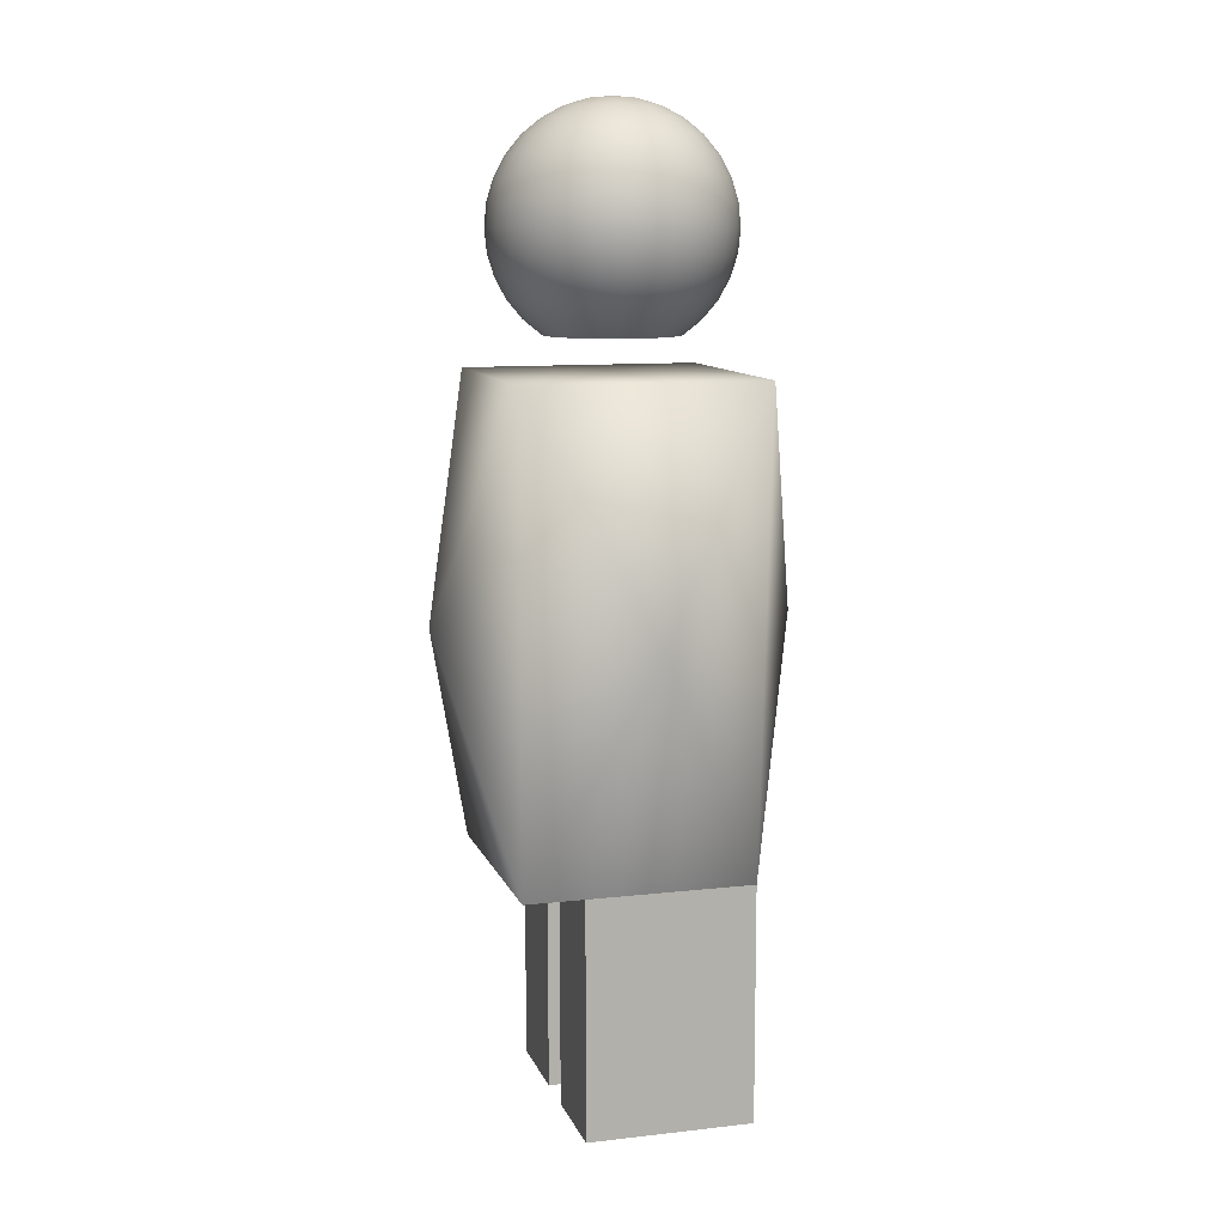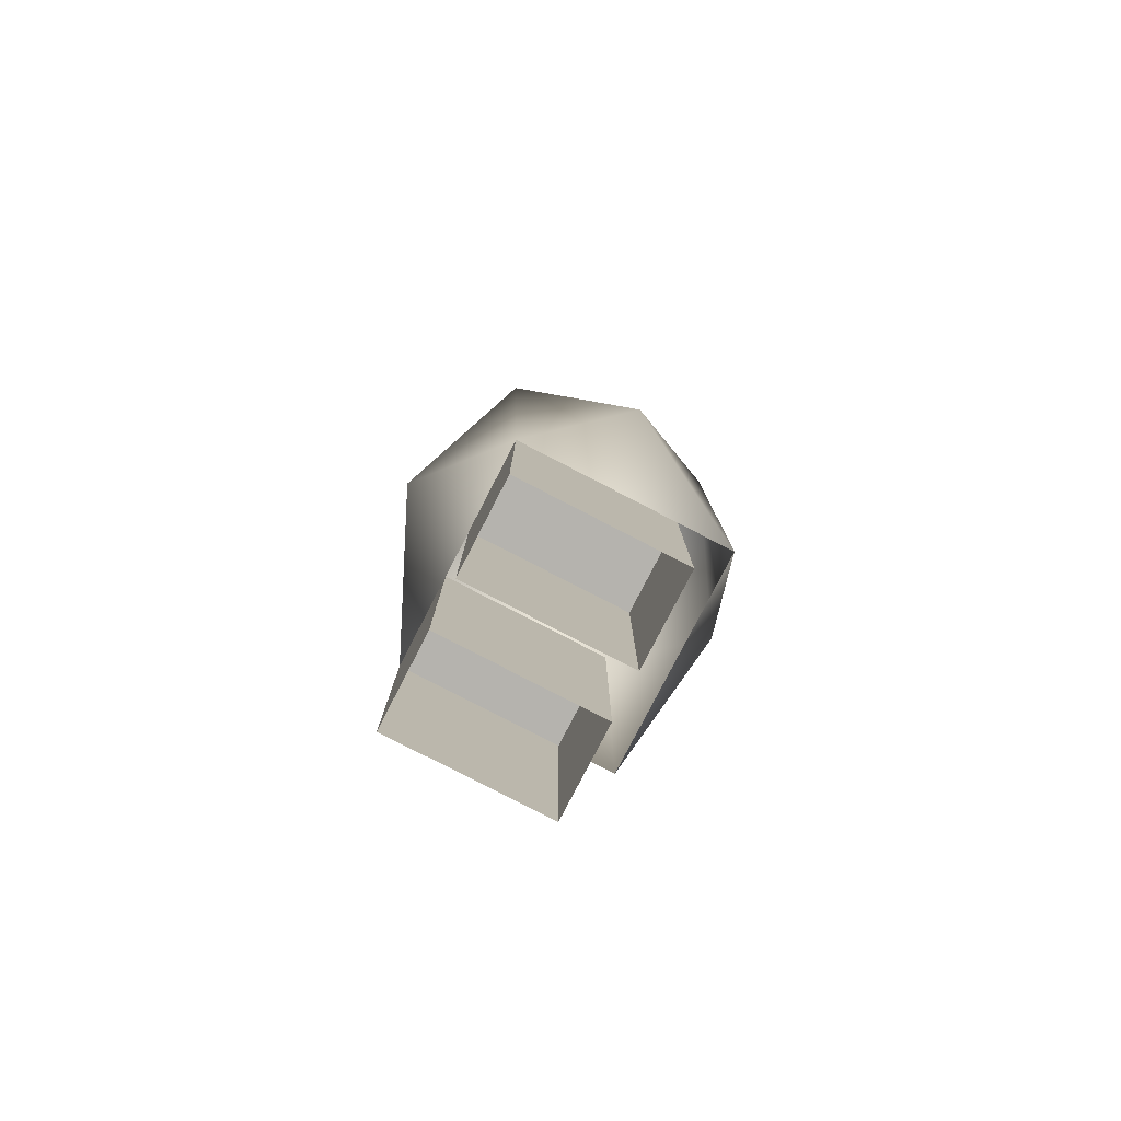
<metadata>
{"format":"obj","ext":"obj","renderer":"f3d","projection":"perspective","resolution":1024,"background":"white","views":[{"elev":10.5,"azim":74.2,"up":"+Y"},{"elev":-80.0,"azim":-117.3,"up":"+Y"}]}
</metadata>
<code>
o Torso
v 1 1.966 -1
v 1 -2 -0.9
v 1 1.966 1
v 1 -2 1
v -1 1.966 -1
v -1 -2 -0.9
v -1 1.966 1
v -1 -2 1
v 0 1.966 0
v 0 0 1.5
v -1.5 0 0
v 1.5 0 0
v 0 0 -1.5
f 4 3 10
f 8 7 11
f 2 1 12
f 6 5 13
f 1 5 9
f 5 7 9
f 7 3 9
f 3 1 9
f 3 7 10
f 7 8 10
f 8 4 10
f 7 5 11
f 5 6 11
f 6 8 11
f 1 3 12
f 3 4 12
f 4 2 12
f 5 1 13
f 1 2 13
f 2 6 13
o Head
v 0 4.084 -0.1951
v 0 4.027 -0.3827
v 0 3.935 -0.5556
v 0 3.81 -0.7071
v 0 3.659 -0.8315
v 0 3.486 -0.9239
v 0 3.298 -0.9808
v 0 2.548 -0.8315
v 0 2.396 -0.7071
v 0 2.272 -0.5556
v 0.03806 4.084 -0.1913
v 0.07466 4.027 -0.3753
v 0.1084 3.935 -0.5449
v 0.1379 3.81 -0.6935
v 0.1622 3.659 -0.8155
v 0.1802 3.486 -0.9061
v 0.1913 3.298 -0.9619
v 0.1951 3.103 -0.9808
v 0.1913 2.908 -0.9619
v 0.1802 2.72 -0.9061
v 0.1622 2.548 -0.8155
v 0.1379 2.396 -0.6935
v 0.1084 2.272 -0.5449
v 0.07466 4.084 -0.1802
v 0.1464 4.027 -0.3536
v 0.2126 3.935 -0.5133
v 0.2706 3.81 -0.6533
v 0.3182 3.659 -0.7682
v 0.3536 3.486 -0.8536
v 0.3753 3.298 -0.9061
v 0.3827 3.103 -0.9239
v 0.3753 2.908 -0.9061
v 0.3536 2.72 -0.8536
v 0.3182 2.548 -0.7682
v 0.2706 2.396 -0.6533
v 0.2126 2.272 -0.5133
v 0.1084 4.084 -0.1622
v 0.2126 4.027 -0.3182
v 0.3087 3.935 -0.4619
v 0.3928 3.81 -0.5879
v 0.4619 3.659 -0.6913
v 0.5133 3.486 -0.7682
v 0.5449 3.298 -0.8155
v 0.5556 3.103 -0.8315
v 0.5449 2.908 -0.8155
v 0.5133 2.72 -0.7682
v 0.4619 2.548 -0.6913
v 0.3928 2.396 -0.5879
v 0.3087 2.272 -0.4619
v 0.1379 4.084 -0.1379
v 0.2706 4.027 -0.2706
v 0.3928 3.935 -0.3928
v 0.5 3.81 -0.5
v 0.5879 3.659 -0.5879
v 0.6533 3.486 -0.6533
v 0.6935 3.298 -0.6935
v 0.7071 3.103 -0.7071
v 0.6935 2.908 -0.6935
v 0.6533 2.72 -0.6533
v 0.5879 2.548 -0.5879
v 0.5 2.396 -0.5
v 0.3928 2.272 -0.3928
v 0.1622 4.084 -0.1084
v 0.3182 4.027 -0.2126
v 0.4619 3.935 -0.3087
v 0.5879 3.81 -0.3928
v 0.6913 3.659 -0.4619
v 0.7682 3.486 -0.5133
v 0.8155 3.298 -0.5449
v 0.8315 3.103 -0.5556
v 0.8155 2.908 -0.5449
v 0.7682 2.72 -0.5133
v 0.6913 2.548 -0.4619
v 0.5879 2.396 -0.3928
v 0.4619 2.272 -0.3087
v 0.1802 4.084 -0.07466
v 0.3536 4.027 -0.1464
v 0.5133 3.935 -0.2126
v 0.6533 3.81 -0.2706
v 0.7682 3.659 -0.3182
v 0.8536 3.486 -0.3536
v 0.9061 3.298 -0.3753
v 0.9239 3.103 -0.3827
v 0.9061 2.908 -0.3753
v 0.8536 2.72 -0.3536
v 0.7682 2.548 -0.3182
v 0.6533 2.396 -0.2706
v 0.5133 2.272 -0.2126
v 0.1913 4.084 -0.03806
v 0.3753 4.027 -0.07466
v 0.5449 3.935 -0.1084
v 0.6935 3.81 -0.1379
v 0.8155 3.659 -0.1622
v 0.9061 3.486 -0.1802
v 0.9619 3.298 -0.1913
v 0.9808 3.103 -0.1951
v 0.9619 2.908 -0.1913
v 0.9061 2.72 -0.1802
v 0.8155 2.548 -0.1622
v 0.6935 2.396 -0.1379
v 0.5449 2.272 -0.1084
v 0.1951 4.084 0
v 0.3827 4.027 0
v 0.5556 3.935 0
v 0.7071 3.81 0
v 0.8315 3.659 0
v 0.9239 3.486 0
v 0.9808 3.298 0
v 1 3.103 0
v 0.9808 2.908 0
v 0.9239 2.72 0
v 0.8315 2.548 0
v 0.7071 2.396 0
v 0.5556 2.272 0
v 0.1913 4.084 0.03806
v 0.3753 4.027 0.07466
v 0.5449 3.935 0.1084
v 0.6935 3.81 0.1379
v 0.8155 3.659 0.1622
v 0.9061 3.486 0.1802
v 0.9619 3.298 0.1913
v 0.9808 3.103 0.1951
v 0.9619 2.908 0.1913
v 0.9061 2.72 0.1802
v 0.8155 2.548 0.1622
v 0.6935 2.396 0.1379
v 0.5449 2.272 0.1084
v 0.1802 4.084 0.07466
v 0.3536 4.027 0.1464
v 0.5133 3.935 0.2126
v 0.6533 3.81 0.2706
v 0.7682 3.659 0.3182
v 0.8536 3.486 0.3536
v 0.9061 3.298 0.3753
v 0.9239 3.103 0.3827
v 0.9061 2.908 0.3753
v 0.8536 2.72 0.3536
v 0.7682 2.548 0.3182
v 0.6533 2.396 0.2706
v 0.5133 2.272 0.2126
v 0.1622 4.084 0.1084
v 0.3182 4.027 0.2126
v 0.4619 3.935 0.3087
v 0.5879 3.81 0.3928
v 0.6913 3.659 0.4619
v 0.7682 3.486 0.5133
v 0.8155 3.298 0.5449
v 0.8315 3.103 0.5556
v 0.8155 2.908 0.5449
v 0.7682 2.72 0.5133
v 0.6913 2.548 0.4619
v 0.5879 2.396 0.3928
v 0.4619 2.272 0.3087
v 0.1379 4.084 0.1379
v 0.2706 4.027 0.2706
v 0.3928 3.935 0.3928
v 0.5 3.81 0.5
v 0.5879 3.659 0.5879
v 0.6533 3.486 0.6533
v 0.6935 3.298 0.6935
v 0.7071 3.103 0.7071
v 0.6935 2.908 0.6935
v 0.6533 2.72 0.6533
v 0.5879 2.548 0.5879
v 0.5 2.396 0.5
v 0.3928 2.272 0.3928
v 0.1084 4.084 0.1622
v 0.2126 4.027 0.3182
v 0.3087 3.935 0.4619
v 0.3928 3.81 0.5879
v 0.4619 3.659 0.6913
v 0.5133 3.486 0.7682
v 0.5449 3.298 0.8155
v 0.5556 3.103 0.8315
v 0.5449 2.908 0.8155
v 0.5133 2.72 0.7682
v 0.4619 2.548 0.6913
v 0.3928 2.396 0.5879
v 0.3087 2.272 0.4619
v 0.07466 4.084 0.1802
v 0.1464 4.027 0.3536
v 0.2126 3.935 0.5133
v 0.2706 3.81 0.6533
v 0.3182 3.659 0.7682
v 0.3536 3.486 0.8536
v 0.3753 3.298 0.9061
v 0.3827 3.103 0.9239
v 0.3753 2.908 0.9061
v 0.3536 2.72 0.8536
v 0.3182 2.548 0.7682
v 0.2706 2.396 0.6533
v 0.2126 2.272 0.5133
v 0.03806 4.084 0.1913
v 0.07466 4.027 0.3753
v 0.1084 3.935 0.5449
v 0.1379 3.81 0.6935
v 0.1622 3.659 0.8155
v 0.1802 3.486 0.9061
v 0.1913 3.298 0.9619
v 0.1951 3.103 0.9808
v 0.1913 2.908 0.9619
v 0.1802 2.72 0.9061
v 0.1622 2.548 0.8155
v 0.1379 2.396 0.6935
v 0.1084 2.272 0.5449
v 0 4.084 0.1951
v -0 4.027 0.3827
v -0 3.935 0.5556
v 0 3.81 0.7071
v -0 3.659 0.8315
v 0 3.486 0.9239
v -0 3.298 0.9808
v -0 3.103 1
v -0 2.908 0.9808
v -0 2.72 0.9239
v -0 2.548 0.8315
v 0 2.396 0.7071
v -0 2.272 0.5556
v -0.03806 4.084 0.1913
v -0.07466 4.027 0.3753
v -0.1084 3.935 0.5449
v -0.1379 3.81 0.6935
v -0.1622 3.659 0.8155
v -0.1802 3.486 0.9061
v -0.1913 3.298 0.9619
v -0.1951 3.103 0.9808
v -0.1913 2.908 0.9619
v -0.1802 2.72 0.9061
v -0.1622 2.548 0.8155
v -0.1379 2.396 0.6935
v -0.1084 2.272 0.5449
v -0.07466 4.084 0.1802
v -0.1464 4.027 0.3536
v -0.2126 3.935 0.5133
v -0.2706 3.81 0.6533
v -0.3182 3.659 0.7682
v -0.3536 3.486 0.8536
v -0.3753 3.298 0.9061
v -0.3827 3.103 0.9239
v -0.3753 2.908 0.9061
v -0.3536 2.72 0.8536
v -0.3182 2.548 0.7682
v -0.2706 2.396 0.6533
v -0.2126 2.272 0.5133
v -0.1084 4.084 0.1622
v -0.2126 4.027 0.3182
v -0.3087 3.935 0.4619
v -0.3928 3.81 0.5879
v -0.4619 3.659 0.6913
v -0.5133 3.486 0.7682
v -0.5449 3.298 0.8155
v -0.5556 3.103 0.8315
v -0.5449 2.908 0.8155
v -0.5133 2.72 0.7682
v -0.4619 2.548 0.6913
v -0.3928 2.396 0.5879
v -0.3087 2.272 0.4619
v -0.1379 4.084 0.1379
v -0.2706 4.027 0.2706
v -0.3928 3.935 0.3928
v -0.5 3.81 0.5
v -0.5879 3.659 0.5879
v -0.6533 3.486 0.6533
v -0.6935 3.298 0.6935
v -0.7071 3.103 0.7071
v -0.6935 2.908 0.6935
v -0.6533 2.72 0.6533
v -0.5879 2.548 0.5879
v -0.5 2.396 0.5
v -0.3928 2.272 0.3928
v -0.1622 4.084 0.1084
v -0.3182 4.027 0.2126
v -0.4619 3.935 0.3087
v -0.5879 3.81 0.3928
v -0.6913 3.659 0.4619
v -0.7682 3.486 0.5133
v -0.8155 3.298 0.5449
v -0.8315 3.103 0.5556
v -0.8155 2.908 0.5449
v -0.7682 2.72 0.5133
v -0.6913 2.548 0.4619
v -0.5879 2.396 0.3928
v -0.4619 2.272 0.3087
v -0 4.103 0
v -0.1802 4.084 0.07466
v -0.3536 4.027 0.1464
v -0.5133 3.935 0.2126
v -0.6533 3.81 0.2706
v -0.7682 3.659 0.3182
v -0.8536 3.486 0.3536
v -0.9061 3.298 0.3753
v -0.9239 3.103 0.3827
v -0.9061 2.908 0.3753
v -0.8536 2.72 0.3536
v -0.7682 2.548 0.3182
v -0.6533 2.396 0.2706
v -0.5133 2.272 0.2126
v -0.1913 4.084 0.03806
v -0.3753 4.027 0.07466
v -0.5449 3.935 0.1084
v -0.6935 3.81 0.1379
v -0.8155 3.659 0.1622
v -0.9061 3.486 0.1802
v -0.9619 3.298 0.1913
v -0.9808 3.103 0.1951
v -0.9619 2.908 0.1913
v -0.9061 2.72 0.1802
v -0.8155 2.548 0.1622
v -0.6935 2.396 0.1379
v -0.5449 2.272 0.1084
v -0.1951 4.084 0
v -0.3827 4.027 0
v -0.5556 3.935 -0
v -0.7071 3.81 0
v -0.8315 3.659 0
v -0.9239 3.486 0
v -0.9808 3.298 -0
v -1 3.103 -0
v -0.9808 2.908 -0
v -0.9239 2.72 -0
v -0.8315 2.548 0
v -0.7071 2.396 0
v -0.5556 2.272 -0
v -0.1913 4.084 -0.03806
v -0.3753 4.027 -0.07466
v -0.5449 3.935 -0.1084
v -0.6935 3.81 -0.1379
v -0.8155 3.659 -0.1622
v -0.9061 3.486 -0.1802
v -0.9619 3.298 -0.1913
v -0.9808 3.103 -0.1951
v -0.9619 2.908 -0.1913
v -0.9061 2.72 -0.1802
v -0.8155 2.548 -0.1622
v -0.6935 2.396 -0.1379
v -0.5449 2.272 -0.1084
v -0.1802 4.084 -0.07466
v -0.3536 4.027 -0.1464
v -0.5133 3.935 -0.2126
v -0.6533 3.81 -0.2706
v -0.7682 3.659 -0.3182
v -0.8536 3.486 -0.3536
v -0.9061 3.298 -0.3753
v -0.9239 3.103 -0.3827
v -0.9061 2.908 -0.3753
v -0.8536 2.72 -0.3536
v -0.7682 2.548 -0.3182
v -0.6533 2.396 -0.2706
v -0.5133 2.272 -0.2126
v -0.1622 4.084 -0.1084
v -0.3182 4.027 -0.2126
v -0.4619 3.935 -0.3087
v -0.5879 3.81 -0.3928
v -0.6913 3.659 -0.4619
v -0.7682 3.486 -0.5133
v -0.8155 3.298 -0.5449
v -0.8315 3.103 -0.5556
v -0.8155 2.908 -0.5449
v -0.7682 2.72 -0.5133
v -0.6913 2.548 -0.4619
v -0.5879 2.396 -0.3928
v -0.4619 2.272 -0.3087
v -0.1379 4.084 -0.1379
v -0.2706 4.027 -0.2706
v -0.3928 3.935 -0.3928
v -0.5 3.81 -0.5
v -0.5879 3.659 -0.5879
v -0.6533 3.486 -0.6533
v -0.6935 3.298 -0.6935
v -0.7071 3.103 -0.7071
v -0.6935 2.908 -0.6935
v -0.6533 2.72 -0.6533
v -0.5879 2.548 -0.5879
v -0.5 2.396 -0.5
v -0.3928 2.272 -0.3928
v -0.1084 4.084 -0.1622
v -0.2126 4.027 -0.3182
v -0.3087 3.935 -0.4619
v -0.3928 3.81 -0.5879
v -0.4619 3.659 -0.6913
v -0.5133 3.486 -0.7682
v -0.5449 3.298 -0.8155
v -0.5556 3.103 -0.8315
v -0.5449 2.908 -0.8155
v -0.5133 2.72 -0.7682
v -0.4619 2.548 -0.6913
v -0.3928 2.396 -0.5879
v -0.3087 2.272 -0.4619
v -0.07466 4.084 -0.1802
v -0.1464 4.027 -0.3536
v -0.2126 3.935 -0.5133
v -0.2706 3.81 -0.6533
v -0.3182 3.659 -0.7682
v -0.3536 3.486 -0.8536
v -0.3753 3.298 -0.9061
v -0.3827 3.103 -0.9239
v -0.3753 2.908 -0.9061
v -0.3536 2.72 -0.8536
v -0.3182 2.548 -0.7682
v -0.2706 2.396 -0.6533
v -0.2126 2.272 -0.5133
v -0.03806 4.084 -0.1913
v -0.07466 4.027 -0.3753
v -0.1084 3.935 -0.5449
v -0.1379 3.81 -0.6935
v -0.1622 3.659 -0.8155
v -0.1802 3.486 -0.9061
v -0.1913 3.298 -0.9619
v -0.1951 3.103 -0.9808
v -0.1913 2.908 -0.9619
v -0.1802 2.72 -0.9061
v -0.1622 2.548 -0.8155
v -0.1379 2.396 -0.6935
v -0.1084 2.272 -0.5449
v 1e-06 3.103 -1
v 0 2.908 -0.9808
v 0 2.72 -0.9239
f 22 21 34 35
f 18 17 27 28
f 23 22 35 36
f 19 18 28 29
f 20 19 29 30
f 428 20 30 31
f 14 297 24
f 429 428 31 32
f 15 14 24 25
f 430 429 32 33
f 16 15 25 26
f 21 430 33 34
f 17 16 26 27
f 34 33 46 47
f 27 26 39 40
f 35 34 47 48
f 28 27 40 41
f 36 35 48 49
f 29 28 41 42
f 30 29 42 43
f 31 30 43 44
f 24 297 37
f 32 31 44 45
f 25 24 37 38
f 33 32 45 46
f 26 25 38 39
f 44 43 56 57
f 37 297 50
f 45 44 57 58
f 38 37 50 51
f 46 45 58 59
f 39 38 51 52
f 47 46 59 60
f 40 39 52 53
f 48 47 60 61
f 41 40 53 54
f 49 48 61 62
f 42 41 54 55
f 43 42 55 56
f 53 52 65 66
f 61 60 73 74
f 54 53 66 67
f 62 61 74 75
f 55 54 67 68
f 56 55 68 69
f 57 56 69 70
f 50 297 63
f 58 57 70 71
f 51 50 63 64
f 59 58 71 72
f 52 51 64 65
f 60 59 72 73
f 70 69 82 83
f 63 297 76
f 71 70 83 84
f 64 63 76 77
f 72 71 84 85
f 65 64 77 78
f 73 72 85 86
f 66 65 78 79
f 74 73 86 87
f 67 66 79 80
f 75 74 87 88
f 68 67 80 81
f 69 68 81 82
f 87 86 99 100
f 80 79 92 93
f 88 87 100 101
f 81 80 93 94
f 82 81 94 95
f 83 82 95 96
f 76 297 89
f 84 83 96 97
f 77 76 89 90
f 85 84 97 98
f 78 77 90 91
f 86 85 98 99
f 79 78 91 92
f 97 96 109 110
f 90 89 102 103
f 98 97 110 111
f 91 90 103 104
f 99 98 111 112
f 92 91 104 105
f 100 99 112 113
f 93 92 105 106
f 101 100 113 114
f 94 93 106 107
f 95 94 107 108
f 96 95 108 109
f 89 297 102
f 114 113 126 127
f 107 106 119 120
f 108 107 120 121
f 109 108 121 122
f 102 297 115
f 110 109 122 123
f 103 102 115 116
f 111 110 123 124
f 104 103 116 117
f 112 111 124 125
f 105 104 117 118
f 113 112 125 126
f 106 105 118 119
f 116 115 128 129
f 124 123 136 137
f 117 116 129 130
f 125 124 137 138
f 118 117 130 131
f 126 125 138 139
f 119 118 131 132
f 127 126 139 140
f 120 119 132 133
f 121 120 133 134
f 122 121 134 135
f 115 297 128
f 123 122 135 136
f 133 132 145 146
f 134 133 146 147
f 135 134 147 148
f 128 297 141
f 136 135 148 149
f 129 128 141 142
f 137 136 149 150
f 130 129 142 143
f 138 137 150 151
f 131 130 143 144
f 139 138 151 152
f 132 131 144 145
f 140 139 152 153
f 150 149 162 163
f 143 142 155 156
f 151 150 163 164
f 144 143 156 157
f 152 151 164 165
f 145 144 157 158
f 153 152 165 166
f 146 145 158 159
f 147 146 159 160
f 148 147 160 161
f 141 297 154
f 149 148 161 162
f 142 141 154 155
f 160 159 172 173
f 161 160 173 174
f 154 297 167
f 162 161 174 175
f 155 154 167 168
f 163 162 175 176
f 156 155 168 169
f 164 163 176 177
f 157 156 169 170
f 165 164 177 178
f 158 157 170 171
f 166 165 178 179
f 159 158 171 172
f 169 168 181 182
f 177 176 189 190
f 170 169 182 183
f 178 177 190 191
f 171 170 183 184
f 179 178 191 192
f 172 171 184 185
f 173 172 185 186
f 174 173 186 187
f 167 297 180
f 175 174 187 188
f 168 167 180 181
f 176 175 188 189
f 186 185 198 199
f 187 186 199 200
f 180 297 193
f 188 187 200 201
f 181 180 193 194
f 189 188 201 202
f 182 181 194 195
f 190 189 202 203
f 183 182 195 196
f 191 190 203 204
f 184 183 196 197
f 192 191 204 205
f 185 184 197 198
f 203 202 215 216
f 196 195 208 209
f 204 203 216 217
f 197 196 209 210
f 205 204 217 218
f 198 197 210 211
f 199 198 211 212
f 200 199 212 213
f 193 297 206
f 201 200 213 214
f 194 193 206 207
f 202 201 214 215
f 195 194 207 208
f 213 212 225 226
f 206 297 219
f 214 213 226 227
f 207 206 219 220
f 215 214 227 228
f 208 207 220 221
f 216 215 228 229
f 209 208 221 222
f 217 216 229 230
f 210 209 222 223
f 218 217 230 231
f 211 210 223 224
f 212 211 224 225
f 230 229 242 243
f 223 222 235 236
f 231 230 243 244
f 224 223 236 237
f 225 224 237 238
f 226 225 238 239
f 219 297 232
f 227 226 239 240
f 220 219 232 233
f 228 227 240 241
f 221 220 233 234
f 229 228 241 242
f 222 221 234 235
f 232 297 245
f 240 239 252 253
f 233 232 245 246
f 241 240 253 254
f 234 233 246 247
f 242 241 254 255
f 235 234 247 248
f 243 242 255 256
f 236 235 248 249
f 244 243 256 257
f 237 236 249 250
f 238 237 250 251
f 239 238 251 252
f 249 248 261 262
f 257 256 269 270
f 250 249 262 263
f 251 250 263 264
f 252 251 264 265
f 245 297 258
f 253 252 265 266
f 246 245 258 259
f 254 253 266 267
f 247 246 259 260
f 255 254 267 268
f 248 247 260 261
f 256 255 268 269
f 266 265 278 279
f 259 258 271 272
f 267 266 279 280
f 260 259 272 273
f 268 267 280 281
f 261 260 273 274
f 269 268 281 282
f 262 261 274 275
f 270 269 282 283
f 263 262 275 276
f 264 263 276 277
f 265 264 277 278
f 258 297 271
f 283 282 295 296
f 276 275 288 289
f 277 276 289 290
f 278 277 290 291
f 271 297 284
f 279 278 291 292
f 272 271 284 285
f 280 279 292 293
f 273 272 285 286
f 281 280 293 294
f 274 273 286 287
f 282 281 294 295
f 275 274 287 288
f 285 284 298 299
f 293 292 306 307
f 286 285 299 300
f 294 293 307 308
f 287 286 300 301
f 295 294 308 309
f 288 287 301 302
f 296 295 309 310
f 289 288 302 303
f 290 289 303 304
f 291 290 304 305
f 284 297 298
f 292 291 305 306
f 303 302 315 316
f 304 303 316 317
f 305 304 317 318
f 298 297 311
f 306 305 318 319
f 299 298 311 312
f 307 306 319 320
f 300 299 312 313
f 308 307 320 321
f 301 300 313 314
f 309 308 321 322
f 302 301 314 315
f 310 309 322 323
f 320 319 332 333
f 313 312 325 326
f 321 320 333 334
f 314 313 326 327
f 322 321 334 335
f 315 314 327 328
f 323 322 335 336
f 316 315 328 329
f 317 316 329 330
f 318 317 330 331
f 311 297 324
f 319 318 331 332
f 312 311 324 325
f 330 329 342 343
f 331 330 343 344
f 324 297 337
f 332 331 344 345
f 325 324 337 338
f 333 332 345 346
f 326 325 338 339
f 334 333 346 347
f 327 326 339 340
f 335 334 347 348
f 328 327 340 341
f 336 335 348 349
f 329 328 341 342
f 347 346 359 360
f 340 339 352 353
f 348 347 360 361
f 341 340 353 354
f 349 348 361 362
f 342 341 354 355
f 343 342 355 356
f 344 343 356 357
f 337 297 350
f 345 344 357 358
f 338 337 350 351
f 346 345 358 359
f 339 338 351 352
f 357 356 369 370
f 350 297 363
f 358 357 370 371
f 351 350 363 364
f 359 358 371 372
f 352 351 364 365
f 360 359 372 373
f 353 352 365 366
f 361 360 373 374
f 354 353 366 367
f 362 361 374 375
f 355 354 367 368
f 356 355 368 369
f 366 365 378 379
f 374 373 386 387
f 367 366 379 380
f 375 374 387 388
f 368 367 380 381
f 369 368 381 382
f 370 369 382 383
f 363 297 376
f 371 370 383 384
f 364 363 376 377
f 372 371 384 385
f 365 364 377 378
f 373 372 385 386
f 383 382 395 396
f 376 297 389
f 384 383 396 397
f 377 376 389 390
f 385 384 397 398
f 378 377 390 391
f 386 385 398 399
f 379 378 391 392
f 387 386 399 400
f 380 379 392 393
f 388 387 400 401
f 381 380 393 394
f 382 381 394 395
f 400 399 412 413
f 393 392 405 406
f 401 400 413 414
f 394 393 406 407
f 395 394 407 408
f 396 395 408 409
f 389 297 402
f 397 396 409 410
f 390 389 402 403
f 398 397 410 411
f 391 390 403 404
f 399 398 411 412
f 392 391 404 405
f 402 297 415
f 410 409 422 423
f 403 402 415 416
f 411 410 423 424
f 404 403 416 417
f 412 411 424 425
f 405 404 417 418
f 413 412 425 426
f 406 405 418 419
f 414 413 426 427
f 407 406 419 420
f 408 407 420 421
f 409 408 421 422
f 419 418 17 18
f 427 426 22 23
f 420 419 18 19
f 421 420 19 20
f 422 421 20 428
f 415 297 14
f 423 422 428 429
f 416 415 14 15
f 424 423 429 430
f 417 416 15 16
f 425 424 430 21
f 418 417 16 17
f 426 425 21 22
o Left_Leg
v 0.2 -4 0.5
v 0.2 -2 0.5
v 0.2 -4 -0.9
v 0.2 -2 -0.9
v 1 -4 0.5
v 1 -2 0.5
v 1 -4 -0.9
v 1 -2 -0.9
f 431 432 434 433
f 433 434 438 437
f 437 438 436 435
f 435 436 432 431
f 438 434 432 436
o Right_Leg
v -1 -4 0.5
v -1 -2 0.5
v -1 -4 -0.9
v -1 -2 -0.9
v -0.2 -4 0.5
v -0.2 -2 0.5
v -0.2 -4 -0.9
v -0.2 -2 -0.9
f 439 440 442 441
f 441 442 446 445
f 445 446 444 443
f 443 444 440 439
f 446 442 440 444

</code>
